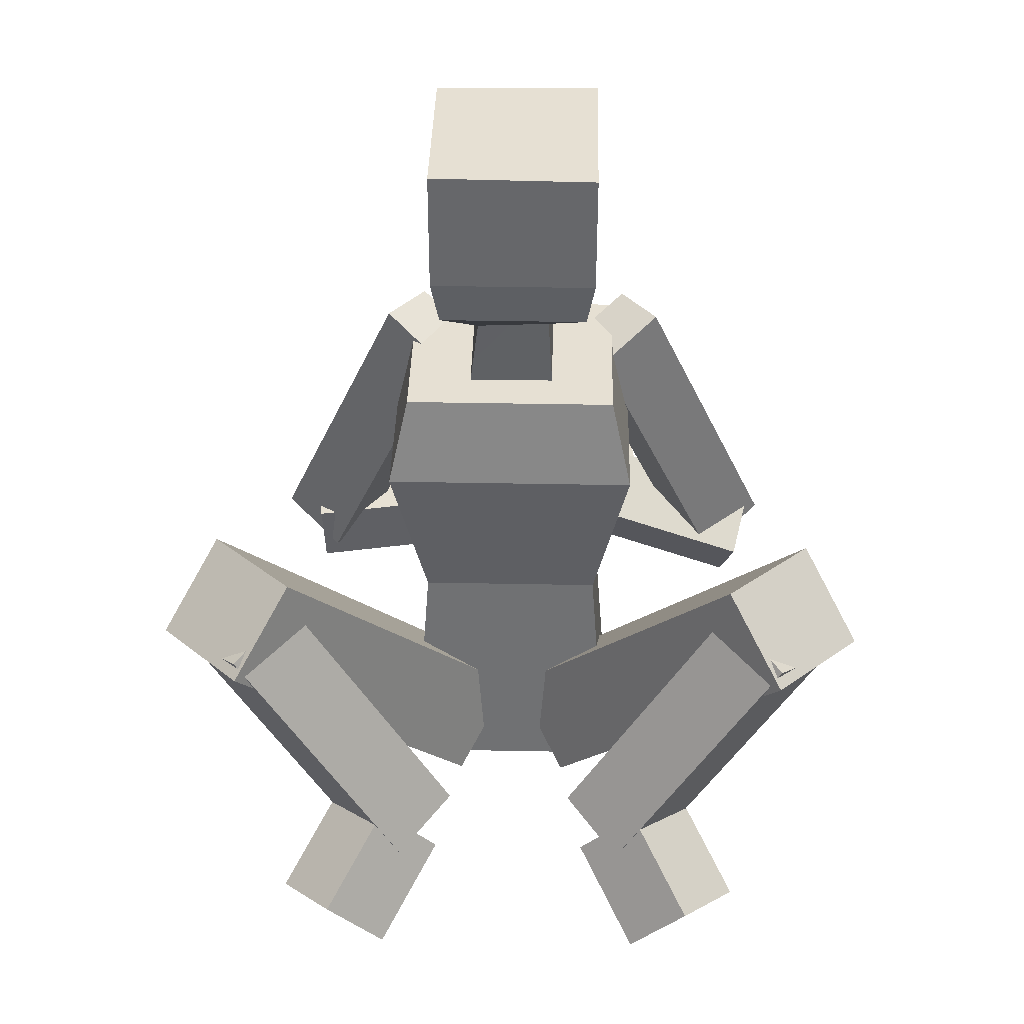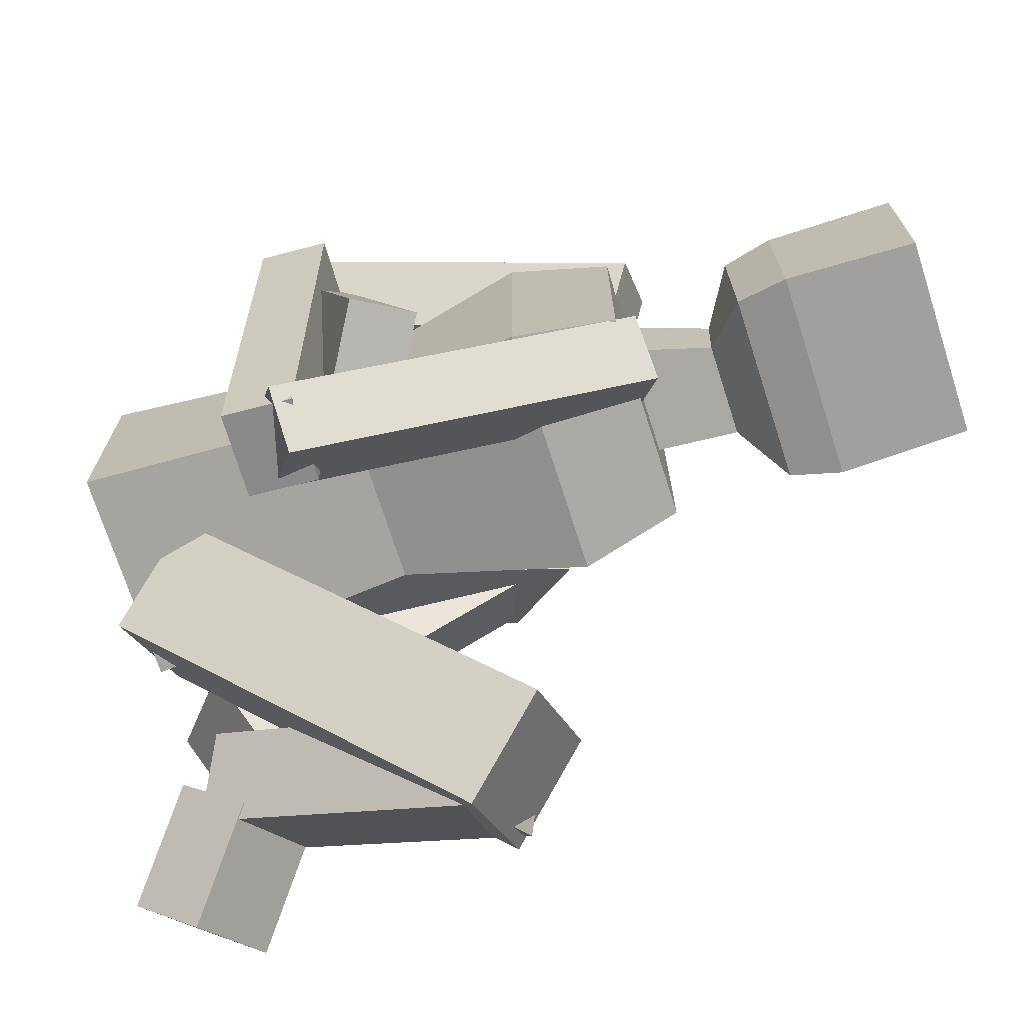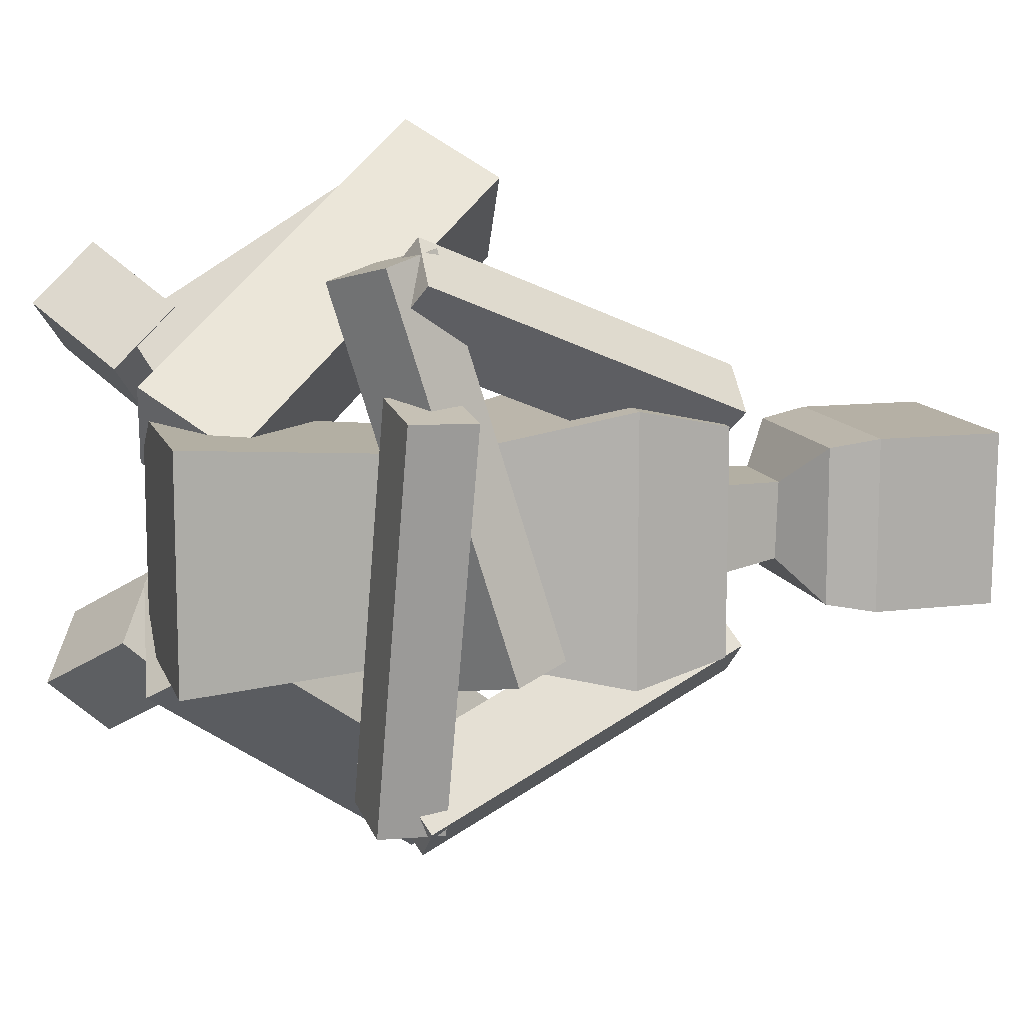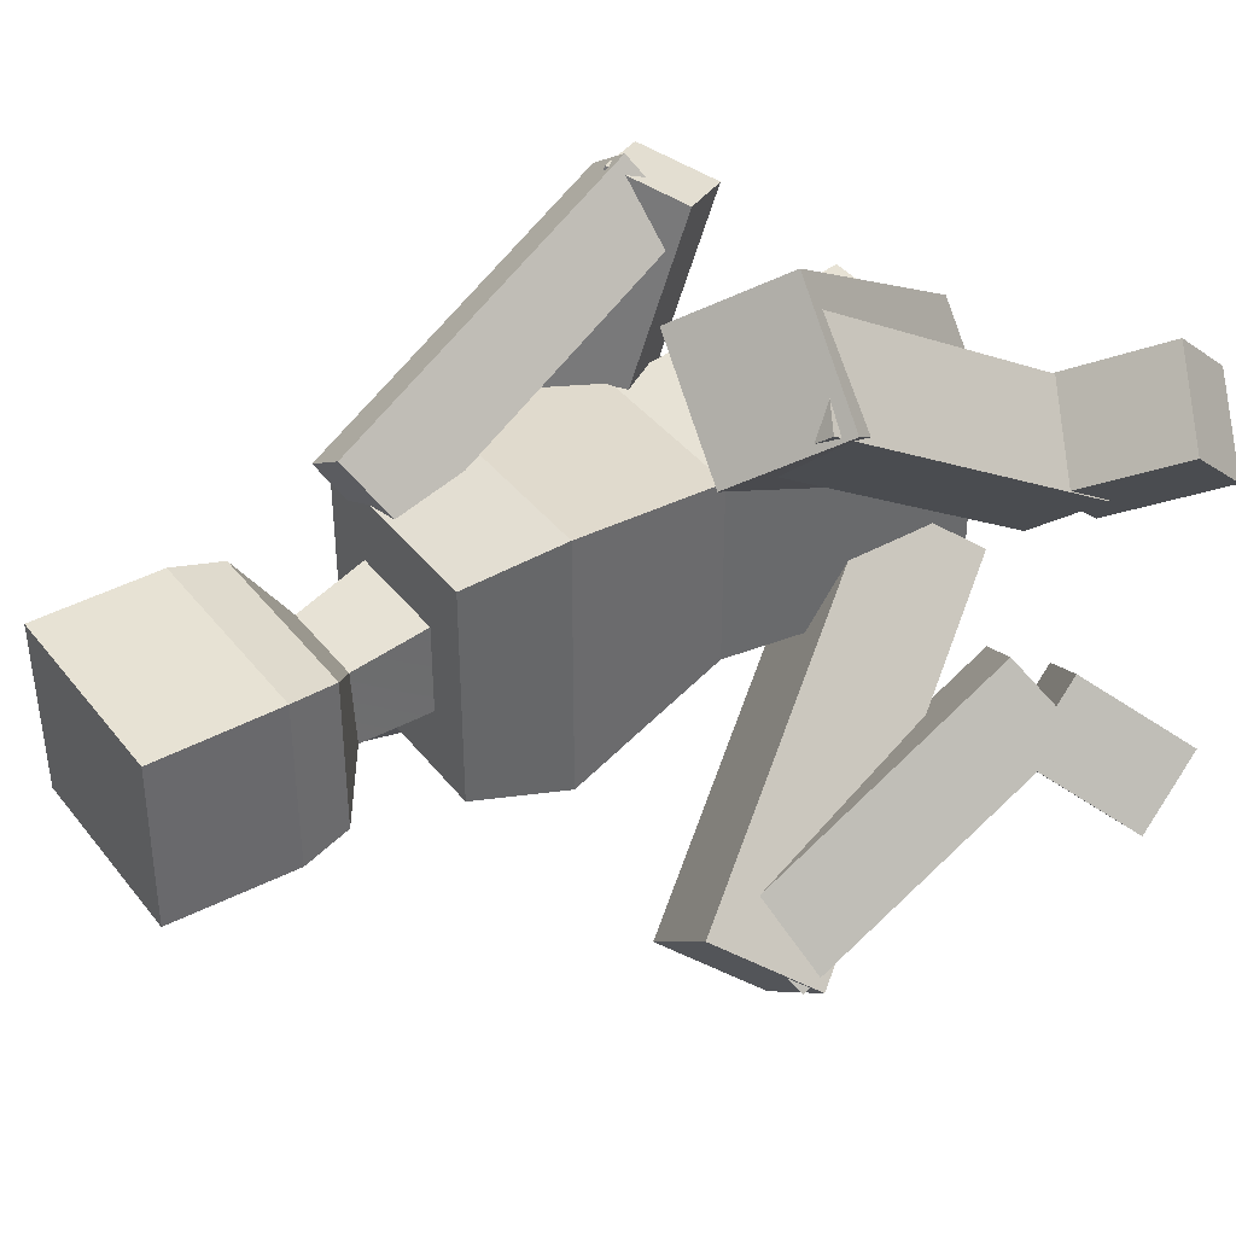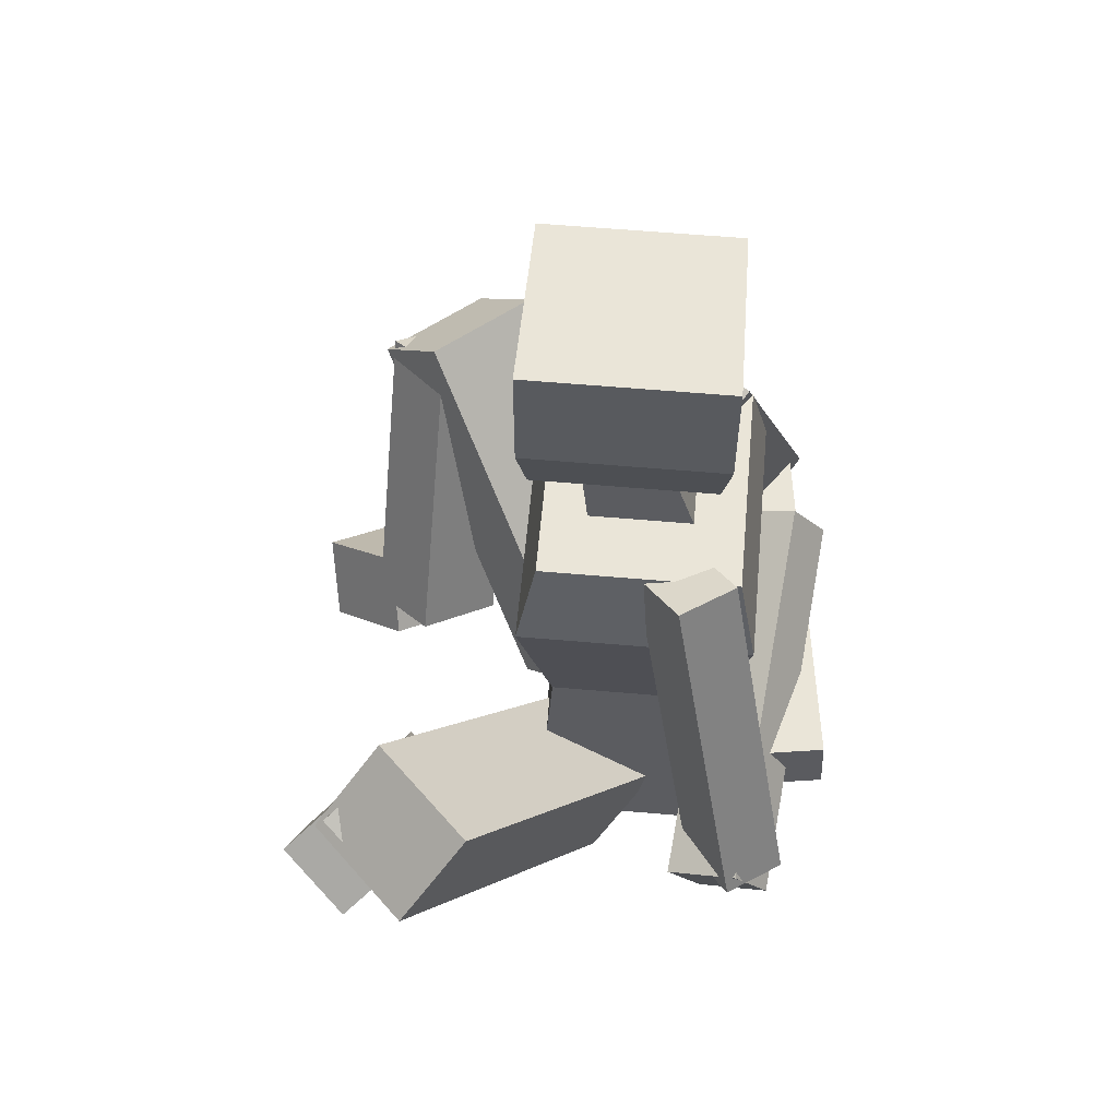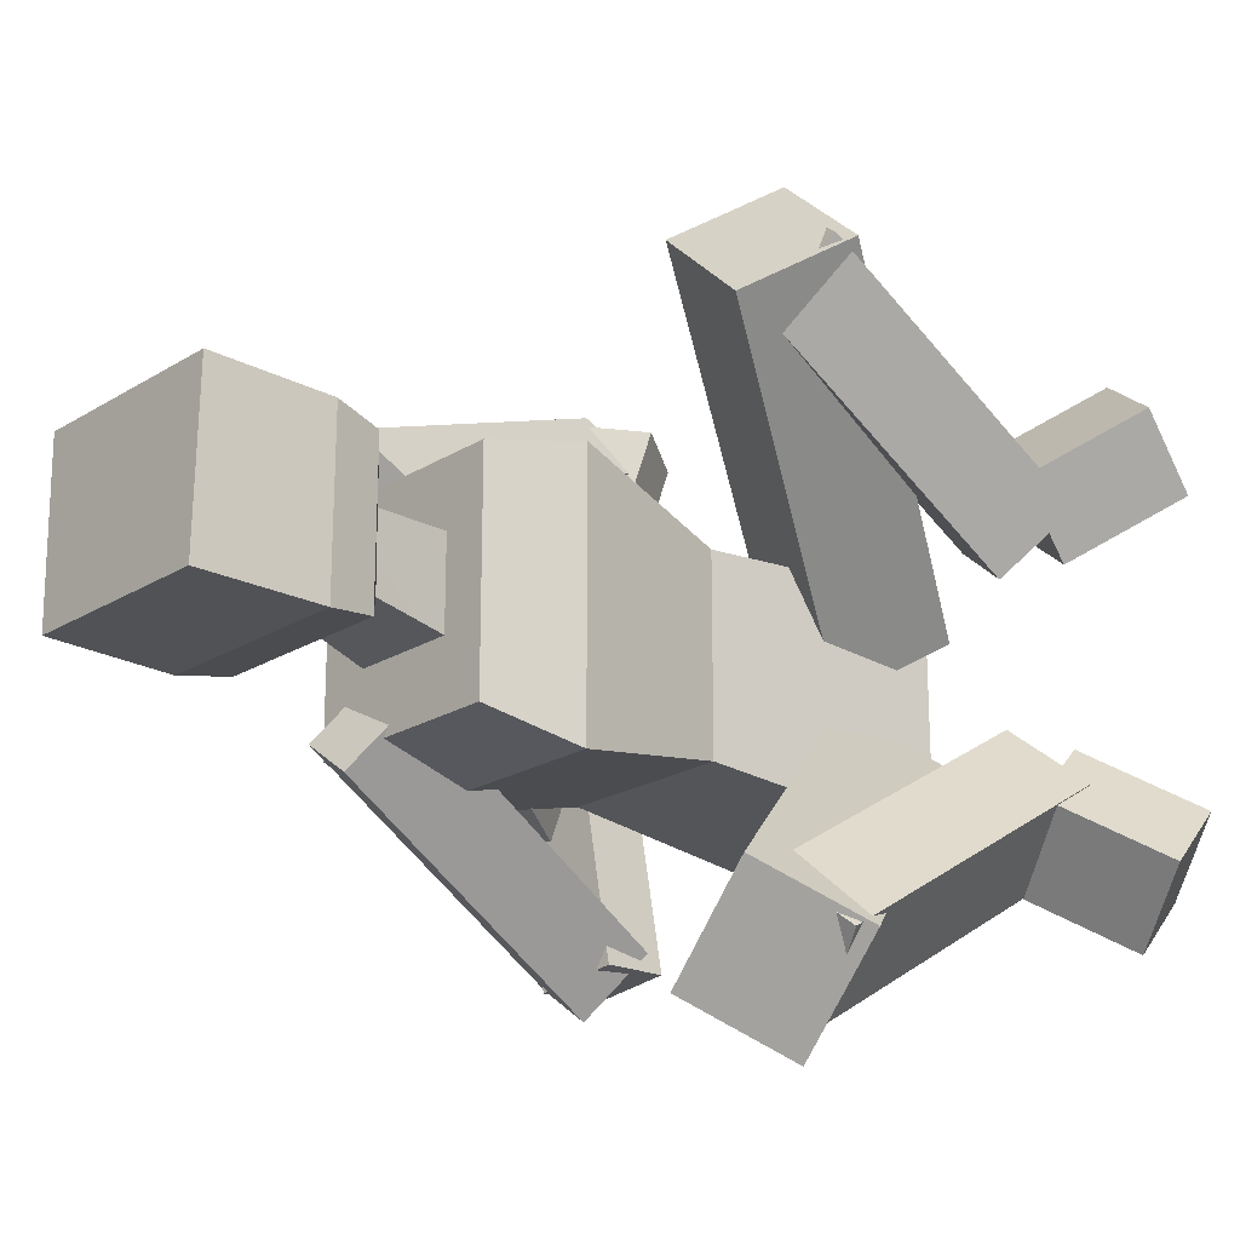
<metadata>
{"format":"obj","ext":"obj","renderer":"f3d","projection":"perspective","resolution":1024,"background":"white","views":[{"elev":38.4,"azim":-88.6,"up":"+Y"},{"elev":-71.8,"azim":107.8,"up":"+Z"},{"elev":11.7,"azim":74.6,"up":"+Z"},{"elev":39.8,"azim":-124.0,"up":"+Z"},{"elev":59.4,"azim":5.1,"up":"+Y"},{"elev":-21.3,"azim":-132.7,"up":"+Z"}]}
</metadata>
<code>
v  0.4349 0 7.832
v  0.4349 0 -11.55
v  17.61 0 -11.55
v  17.61 0 7.832
v  0.6476 44.19 7.592
v  17.4 44.19 7.592
v  17.4 44.19 -11.31
v  0.6476 44.19 -11.31
v  16.2 21.52 6.239
v  1.846 21.52 6.239
v  16.2 21.52 -9.959
v  1.846 21.52 -9.959
v  18.99 36.16 9.393
v  -0.9485 36.16 9.393
v  18.99 36.16 -13.11
v  -0.9485 36.16 -13.11
g Box001
f 1 2 3 4
f 5 6 7 8
f 1 4 9 10
f 4 3 11 9
f 3 2 12 11
f 2 1 10 12
f 10 9 13 14
f 9 11 15 13
f 11 12 16 15
f 12 10 14 16
f 14 13 6 5
f 13 15 7 6
f 15 16 8 7
f 16 14 5 8
v  -1.881 -0.0198 -6.788
v  6.212 -1.118 -14.34
v  11.53 5.716 -9.633
v  3.436 6.814 -2.083
v  -16.87 25.23 -26.53
v  -11.55 32.07 -21.82
v  -3.46 30.97 -29.37
v  -8.777 24.14 -34.08
g Box002
f 17 18 19 20
f 21 22 23 24
f 17 20 22 21
f 20 19 23 22
f 19 18 24 23
f 18 17 21 24
v  -17.07 3.201 -12.14
v  -10.97 -0.0406 -16.93
v  -5.846 2.643 -12.23
v  -11.95 5.884 -7.434
v  -16.03 26.57 -26.6
v  -10.91 29.25 -21.9
v  -4.806 26.01 -26.7
v  -9.928 23.33 -31.4
g Box004
f 25 26 27 28
f 29 30 31 32
f 25 28 30 29
f 28 27 31 30
f 27 26 32 31
f 26 25 29 32
v  -14.89 2.064 -8.77
v  -8.79 -1.178 -13.57
v  -9.844 4.244 -18.57
v  -15.95 7.486 -13.77
v  -21.96 -3.892 -13.73
v  -23.01 1.529 -18.74
v  -16.91 -1.712 -23.54
v  -15.86 -7.134 -18.53
g Box006
f 33 34 35 36
f 37 38 39 40
f 33 36 38 37
f 36 35 39 38
f 35 34 40 39
f 34 33 37 40
v  -17.07 3.201 8.773
v  -10.97 -0.0406 13.57
v  -5.846 2.643 8.869
v  -11.95 5.884 4.072
v  -16.03 26.57 23.24
v  -10.91 29.25 18.54
v  -4.806 26.01 23.34
v  -9.928 23.33 28.04
g Box007
f 44 43 42 41
f 48 47 46 45
f 45 46 44 41
f 46 47 43 44
f 47 48 42 43
f 48 45 41 42
v  -14.89 2.064 5.407
v  -8.79 -1.178 10.2
v  -9.844 4.244 15.21
v  -15.95 7.486 10.41
v  -21.96 -3.892 10.37
v  -23.01 1.529 15.38
v  -16.91 -1.712 20.17
v  -15.86 -7.134 15.17
g Box008
f 52 51 50 49
f 56 55 54 53
f 53 54 52 49
f 54 55 51 52
f 55 56 50 51
f 56 53 49 50
v  -1.881 -0.0198 3.409
v  6.212 -1.118 10.96
v  11.53 5.716 6.254
v  3.436 6.814 -1.296
v  -16.87 25.23 23.15
v  -11.55 32.07 18.44
v  -3.46 30.97 25.99
v  -8.777 24.14 30.7
g Box009
f 60 59 58 57
f 64 63 62 61
f 61 62 60 57
f 62 63 59 60
f 63 64 58 59
f 64 61 57 58
v  18.57 18.71 -25.29
v  23.09 18.37 -22.13
v  19.37 15.42 -17.11
v  14.84 15.75 -20.28
v  12.48 46.07 -13.69
v  8.756 43.11 -8.68
v  13.28 42.78 -5.514
v  17.01 45.73 -10.53
g Box010
f 65 66 67 68
f 69 70 71 72
f 65 68 70 69
f 68 67 71 70
f 67 66 72 71
f 66 65 69 72
v  21.82 19.8 -22.7
v  22.08 14.28 -22.46
v  15.24 13.99 -21.53
v  14.98 19.51 -21.78
v  26.21 21.47 10.29
v  19.37 21.19 11.22
v  19.64 15.67 11.46
v  26.48 15.95 10.53
g Box011
f 73 74 75 76
f 77 78 79 80
f 73 76 78 77
f 76 75 79 78
f 75 74 80 79
f 74 73 77 80
v  19.15 20 22.54
v  22.08 15.42 21.49
v  16.26 12.05 19.94
v  13.33 16.62 20.99
v  22.25 29.31 -9.304
v  16.42 25.94 -10.86
v  19.35 21.37 -11.91
v  25.18 24.74 -10.36
g Box012
f 84 83 82 81
f 88 87 86 85
f 85 86 84 81
f 86 87 83 84
f 87 88 82 83
f 88 85 81 82
v  18.57 18.71 23.37
v  23.09 18.37 20.2
v  19.37 15.42 15.19
v  14.84 15.75 18.35
v  12.48 46.07 11.77
v  8.756 43.11 6.753
v  13.28 42.78 3.587
v  17.01 45.73 8.599
g Box013
f 92 91 90 89
f 96 95 94 93
f 93 94 92 89
f 94 95 91 92
f 95 96 90 91
f 96 93 89 90
v  13.54 43.02 -5.753
v  13.54 43.02 2.033
v  4.508 43.02 2.033
v  4.508 43.02 -5.753
v  15.49 68.4 -8.808
v  -0.6922 68.4 -8.808
v  -1.005 68.4 5.688
v  15.8 68.4 5.688
v  3.627 50.69 -4.835
v  11.17 50.69 -4.835
v  3.734 50.94 1.601
v  11.06 50.94 1.601
v  -0.1913 53.77 -8.106
v  14.99 53.77 -8.106
v  -0.1913 53.77 4.986
v  14.99 53.77 4.986
v  -1.005 57.88 -8.808
v  15.8 57.88 -8.808
v  -1.005 57.88 5.688
v  15.8 57.88 5.688
g Box014
f 97 98 99 100
f 101 102 103 104
f 97 100 105 106
f 100 99 107 105
f 99 98 108 107
f 98 97 106 108
f 106 105 109 110
f 105 107 111 109
f 107 108 112 111
f 108 106 110 112
f 110 109 113 114
f 109 111 115 113
f 111 112 116 115
f 112 110 114 116
f 114 113 102 101
f 113 115 103 102
f 115 116 104 103
f 116 114 101 104

</code>
